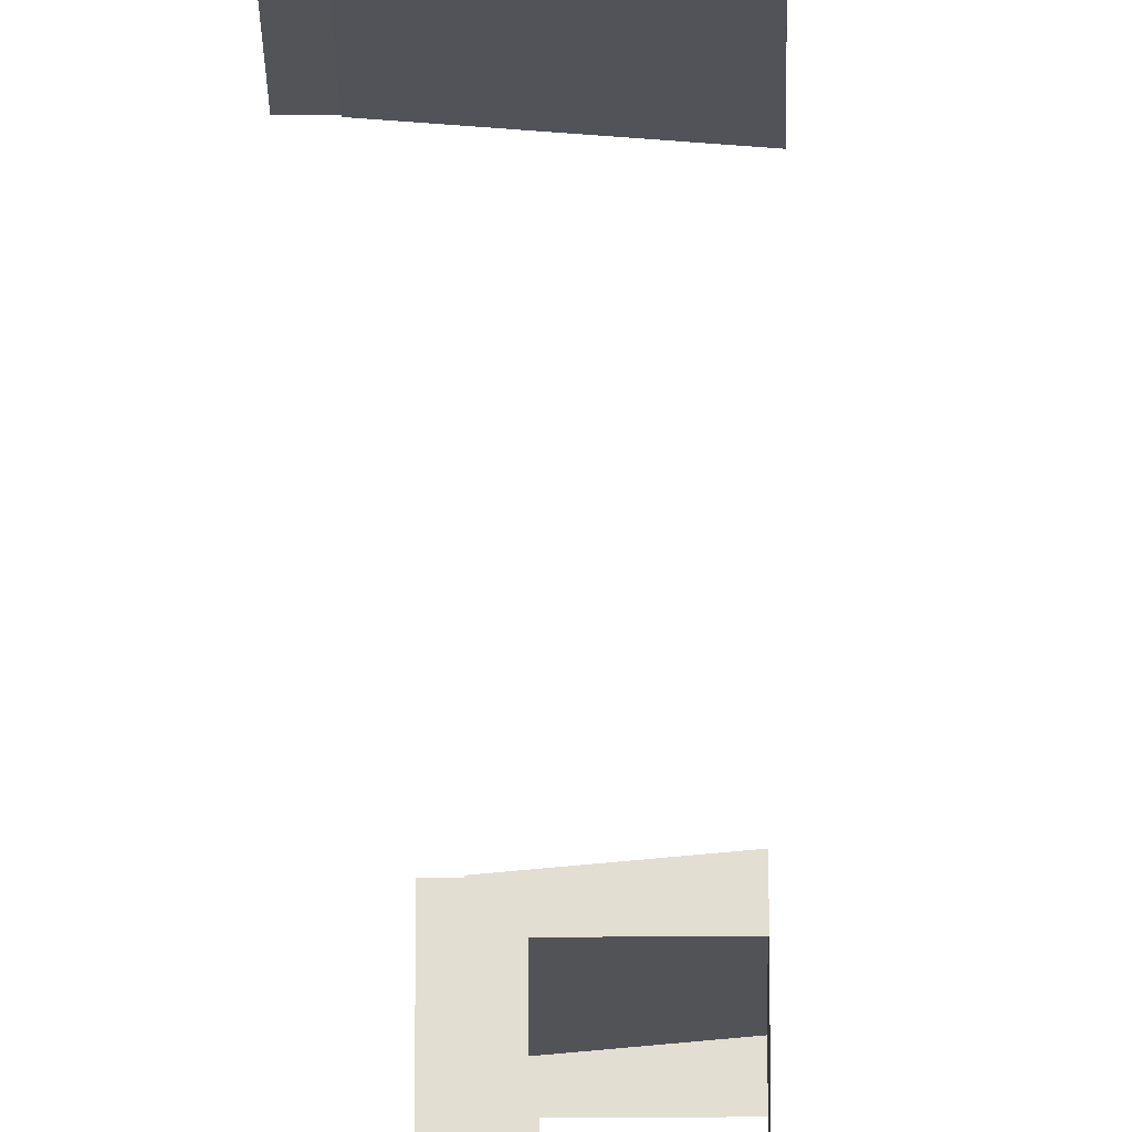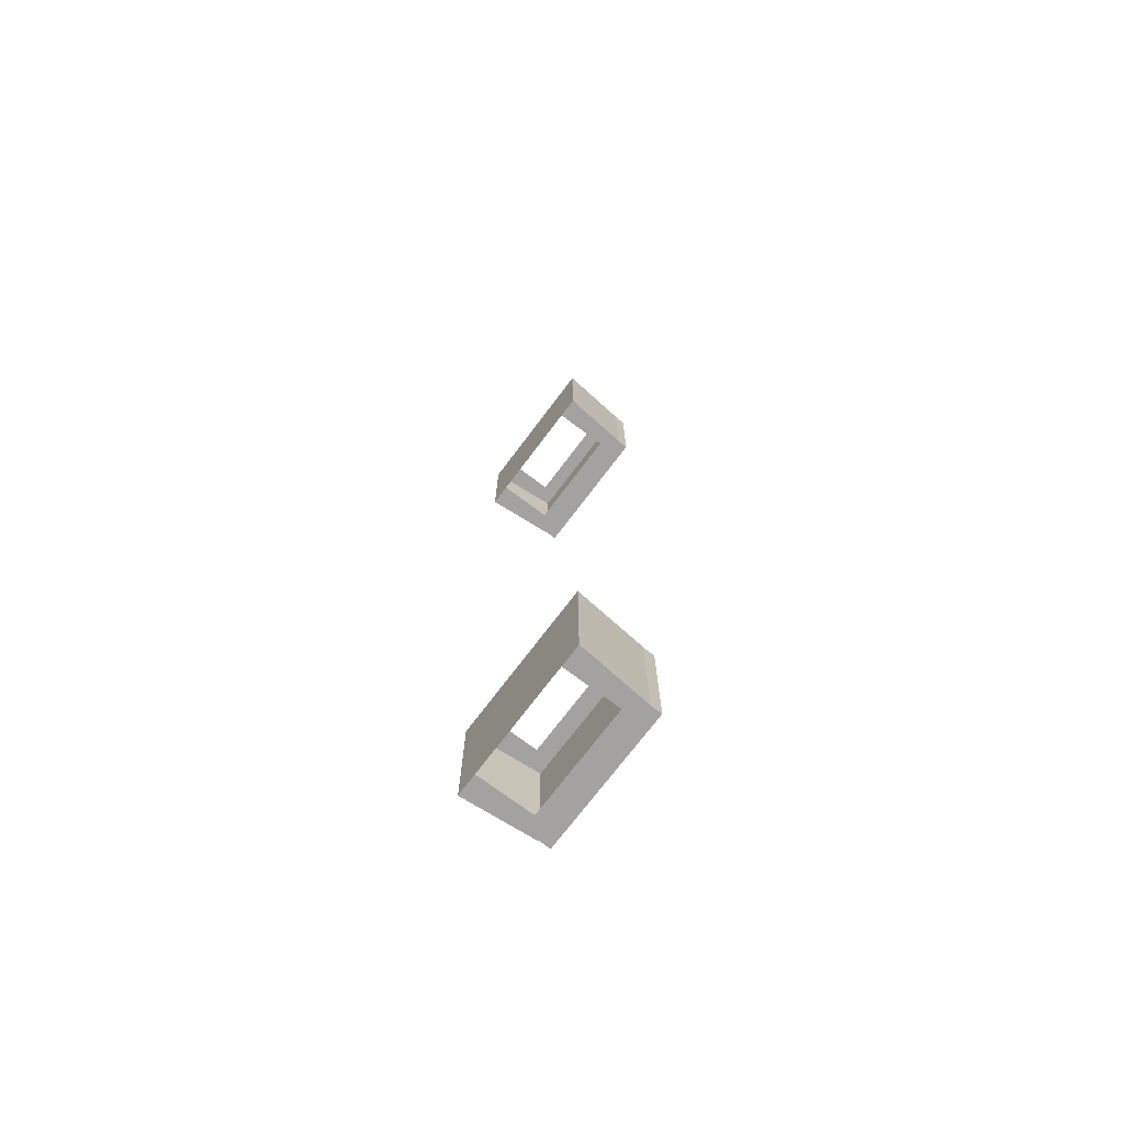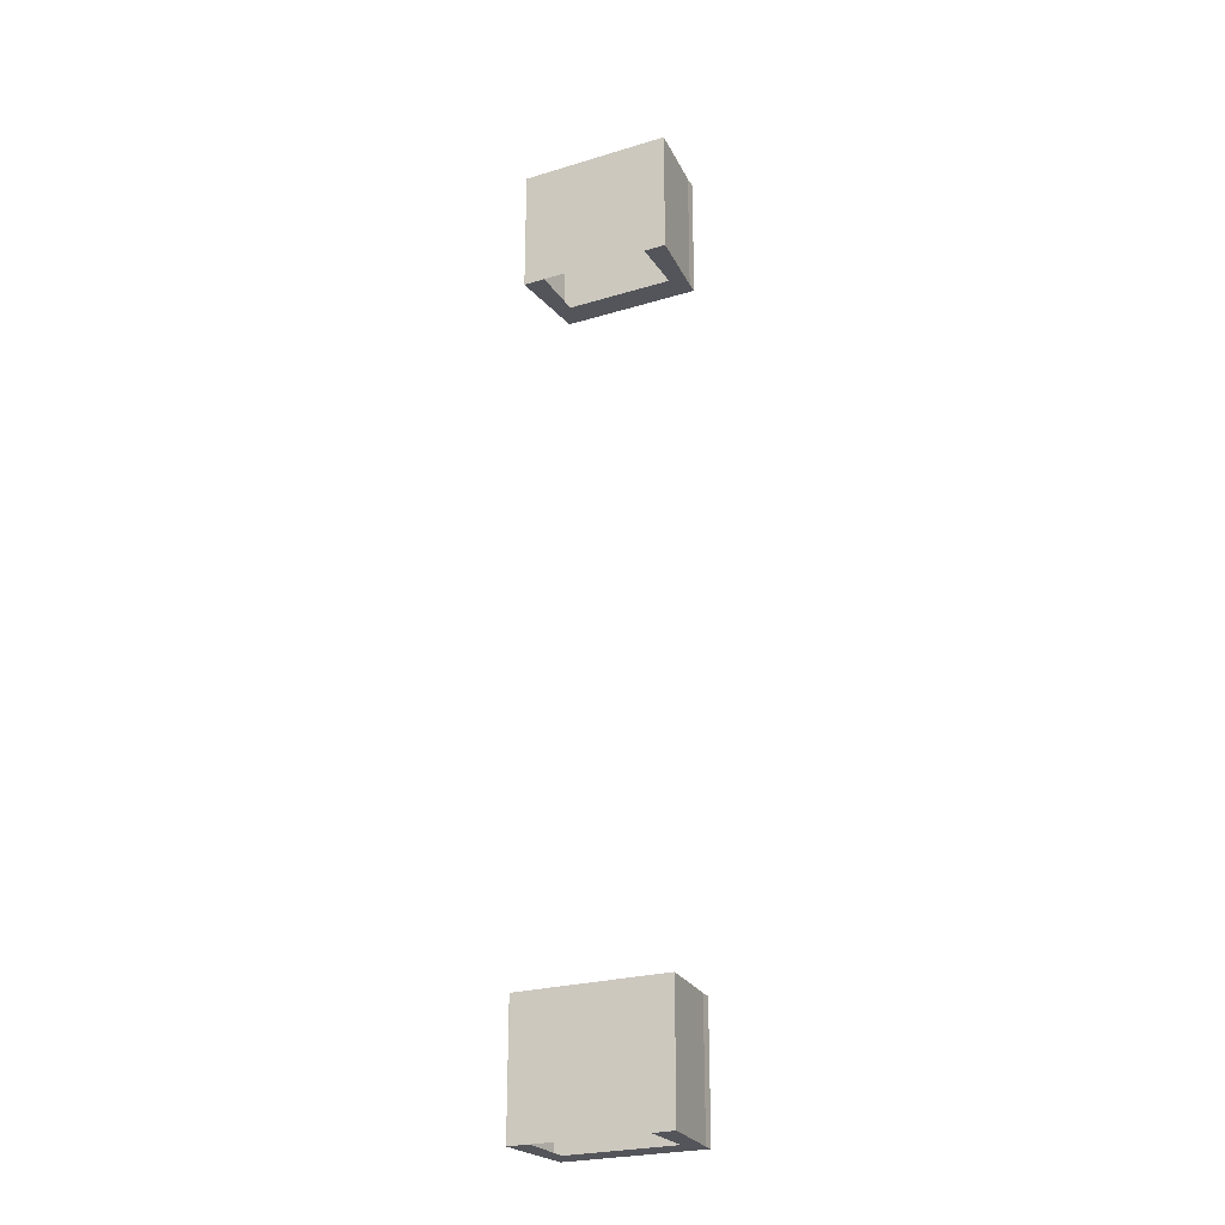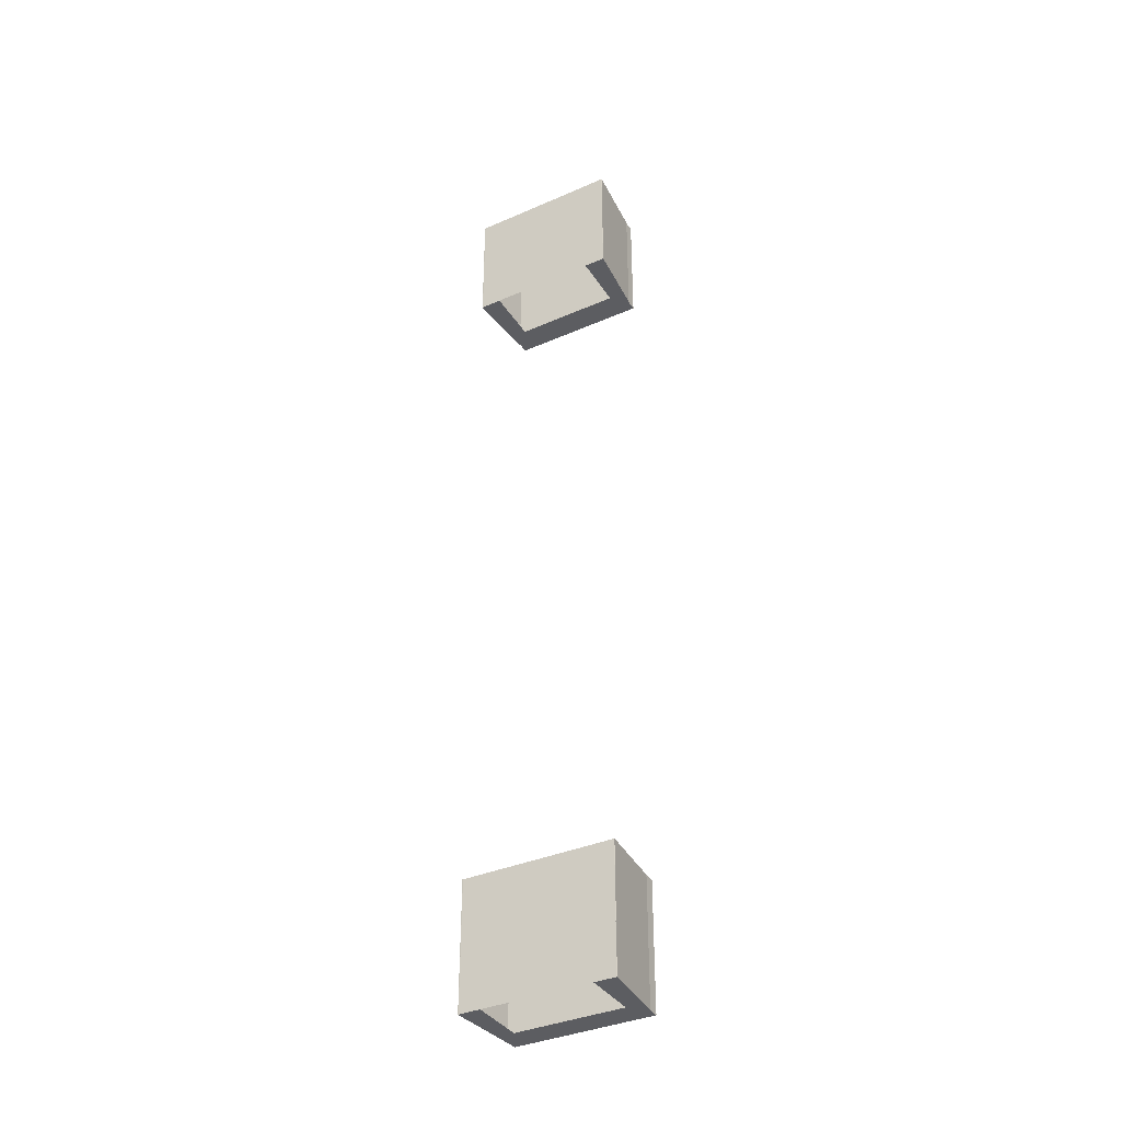
<metadata>
{"format":"obj","ext":"obj","renderer":"f3d","projection":"perspective","resolution":1024,"background":"white","views":[{"elev":-22.8,"azim":-179.0,"up":"+Y"},{"elev":-72.7,"azim":-37.0,"up":"+Z"},{"elev":-24.9,"azim":-63.9,"up":"+Z"},{"elev":-37.2,"azim":-60.7,"up":"+Z"}]}
</metadata>
<code>
o Cube.226_Cube.009
v -32.71 -15.32 -2.531
v -32.71 -15.32 -2.725
v -32.71 -15.15 -2.725
v -32.71 -15.15 -2.531
v -32.62 -15.32 -2.531
v -32.62 -15.32 -2.725
v -32.62 -15.15 -2.725
v -32.62 -15.15 -2.531
v -32.71 -15.35 -2.531
v -32.71 -15.35 -2.725
v -32.71 -15.12 -2.725
v -32.71 -15.12 -2.531
v -32.6 -15.34 -2.531
v -32.6 -15.34 -2.725
v -32.6 -15.13 -2.725
v -32.6 -15.13 -2.531
v -32.71 -15.35 -2.531
v -32.71 -15.35 -2.725
v -32.71 -15.12 -2.725
v -32.71 -15.12 -2.531
v -32.6 -15.34 -2.531
v -32.6 -15.34 -2.725
v -32.6 -15.13 -2.725
v -32.6 -15.13 -2.531
v -32.6 -15.34 -2.531
v -32.6 -15.34 -2.725
v -32.6 -15.13 -2.725
v -32.6 -15.13 -2.531
v -32.58 -15.34 -2.531
v -32.58 -15.34 -2.725
v -32.58 -15.13 -2.725
v -32.58 -15.13 -2.531
v -32.71 -15.12 -2.725
v -32.71 -15.12 -2.531
v -32.6 -15.13 -2.725
v -32.6 -15.13 -2.531
v -32.71 -15.35 -2.531
v -32.71 -15.35 -2.725
v -32.6 -15.34 -2.531
v -32.6 -15.34 -2.725
v -32.71 -15.32 -4.003
v -32.71 -15.32 -3.809
v -32.71 -15.15 -3.809
v -32.71 -15.15 -4.003
v -32.62 -15.32 -4.003
v -32.62 -15.32 -3.809
v -32.62 -15.15 -3.809
v -32.62 -15.15 -4.003
v -32.71 -15.35 -4.003
v -32.71 -15.35 -3.809
v -32.71 -15.12 -3.809
v -32.71 -15.12 -4.003
v -32.6 -15.34 -4.003
v -32.6 -15.34 -3.809
v -32.6 -15.13 -3.809
v -32.6 -15.13 -4.003
v -32.71 -15.35 -4.003
v -32.71 -15.35 -3.809
v -32.71 -15.12 -3.809
v -32.71 -15.12 -4.003
v -32.6 -15.34 -4.003
v -32.6 -15.34 -3.809
v -32.6 -15.13 -3.809
v -32.6 -15.13 -4.003
v -32.6 -15.34 -4.003
v -32.6 -15.34 -3.809
v -32.6 -15.13 -3.809
v -32.6 -15.13 -4.003
v -32.58 -15.34 -4.003
v -32.58 -15.34 -3.809
v -32.58 -15.13 -3.809
v -32.58 -15.13 -4.003
v -32.71 -15.12 -3.809
v -32.71 -15.12 -4.003
v -32.6 -15.13 -3.809
v -32.6 -15.13 -4.003
v -32.71 -15.35 -4.003
v -32.71 -15.35 -3.809
v -32.6 -15.34 -4.003
v -32.6 -15.34 -3.809
f 3 12 4
f 4 2 3
f 9 14 10
f 11 16 12
f 14 16 15
f 1 10 2
f 22 38 40
f 24 34 36
f 23 33 19
f 19 34 20
f 17 38 18
f 21 37 17
f 52 43 44
f 42 44 43
f 54 49 50
f 56 51 52
f 56 54 55
f 50 41 42
f 62 78 58
f 64 74 60
f 73 63 59
f 74 59 60
f 78 57 58
f 77 61 57
f 3 11 12
f 4 1 2
f 9 13 14
f 11 15 16
f 14 13 16
f 1 9 10
f 22 18 38
f 24 20 34
f 23 35 33
f 19 33 34
f 17 37 38
f 21 39 37
f 52 51 43
f 42 41 44
f 54 53 49
f 56 55 51
f 56 53 54
f 50 49 41
f 62 80 78
f 64 76 74
f 73 75 63
f 74 73 59
f 78 77 57
f 77 79 61
f 5 9 1
f 7 11 3
f 6 15 7
f 8 12 16
f 6 10 14
f 5 16 13
f 22 24 23
f 28 26 27
f 30 32 31
f 26 31 27
f 25 30 26
f 28 29 25
f 27 32 28
f 33 36 34
f 24 35 23
f 37 40 38
f 22 39 21
f 49 45 41
f 51 47 43
f 55 46 47
f 48 52 44
f 46 50 42
f 45 56 48
f 64 62 63
f 66 68 67
f 72 70 71
f 71 66 67
f 70 65 66
f 69 68 65
f 72 67 68
f 76 73 74
f 75 64 63
f 80 77 78
f 79 62 61
f 5 13 9
f 7 15 11
f 6 14 15
f 8 4 12
f 6 2 10
f 5 8 16
f 22 21 24
f 28 25 26
f 30 29 32
f 26 30 31
f 25 29 30
f 28 32 29
f 27 31 32
f 33 35 36
f 24 36 35
f 37 39 40
f 22 40 39
f 49 53 45
f 51 55 47
f 55 54 46
f 48 56 52
f 46 54 50
f 45 53 56
f 64 61 62
f 66 65 68
f 72 69 70
f 71 70 66
f 70 69 65
f 69 72 68
f 72 71 67
f 76 75 73
f 75 76 64
f 80 79 77
f 79 80 62

</code>
